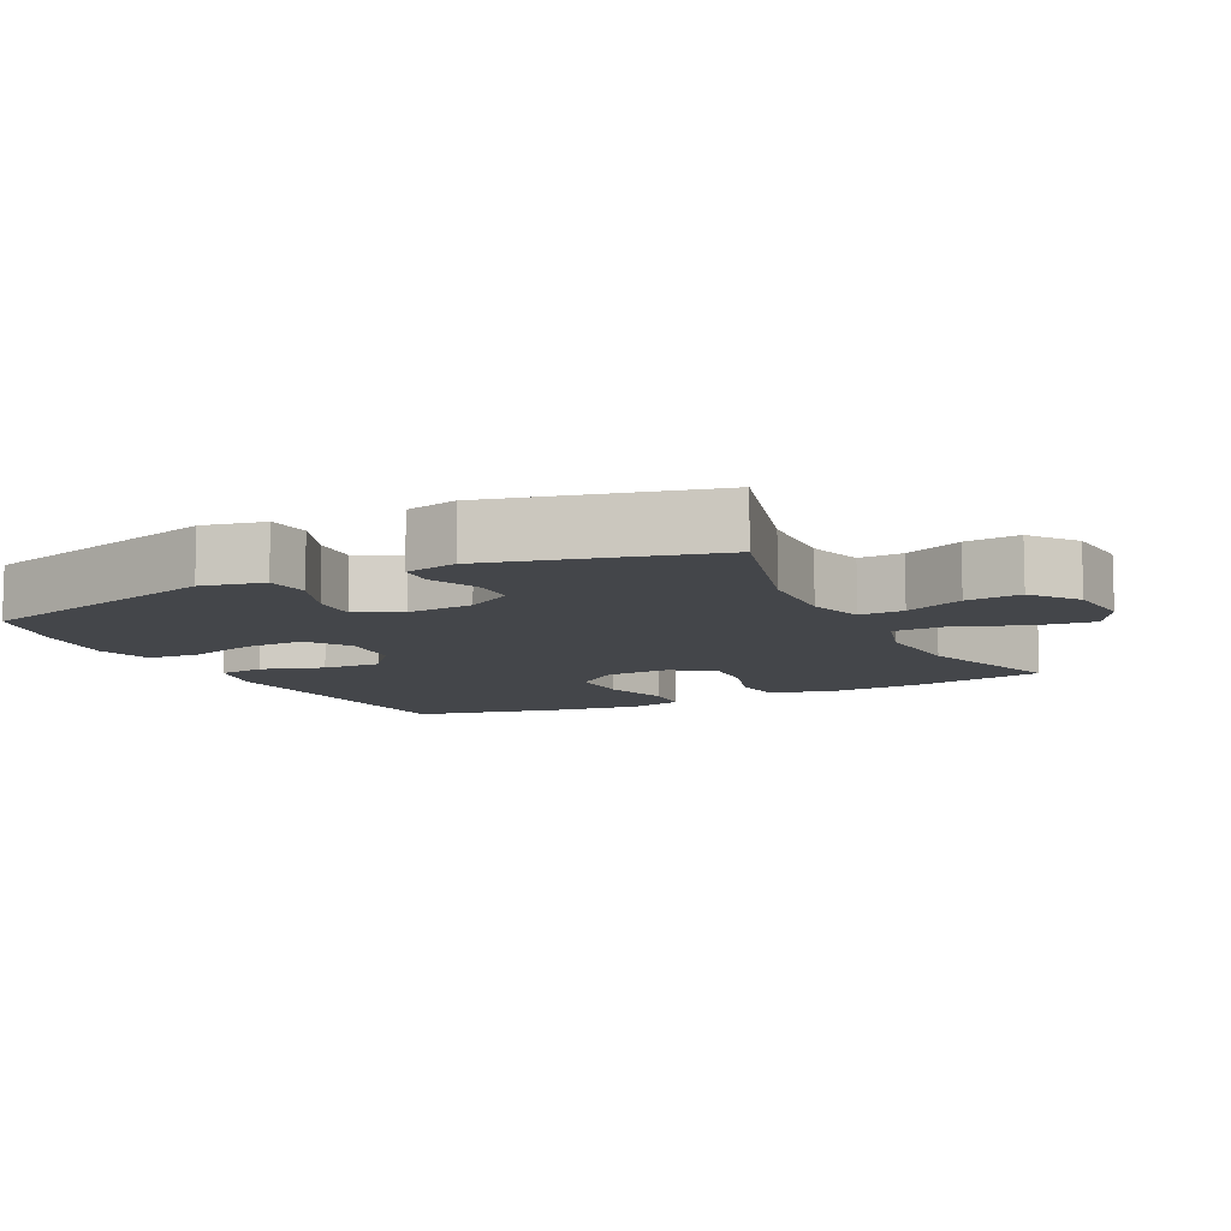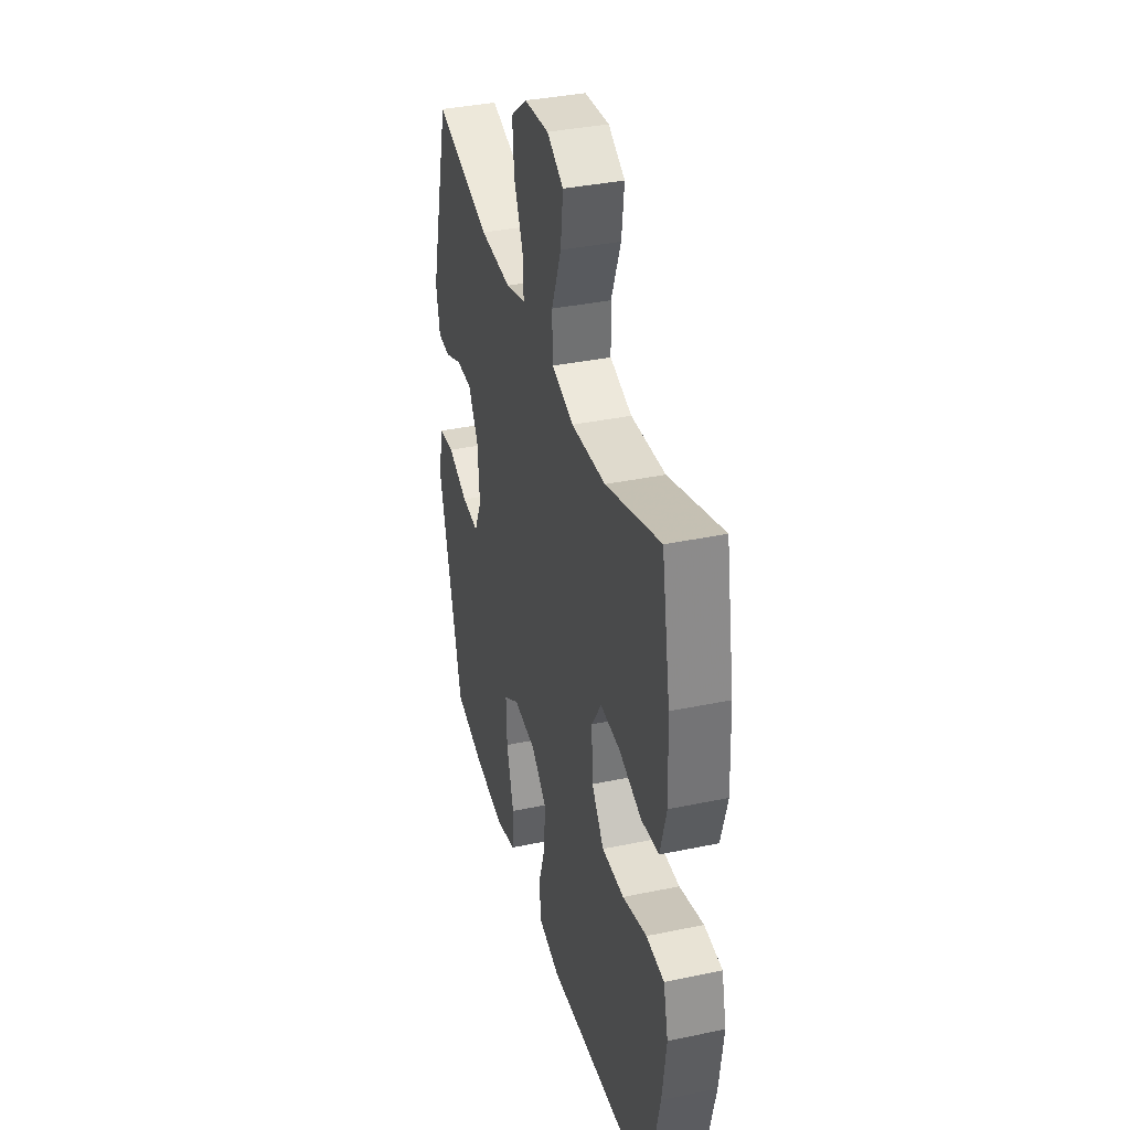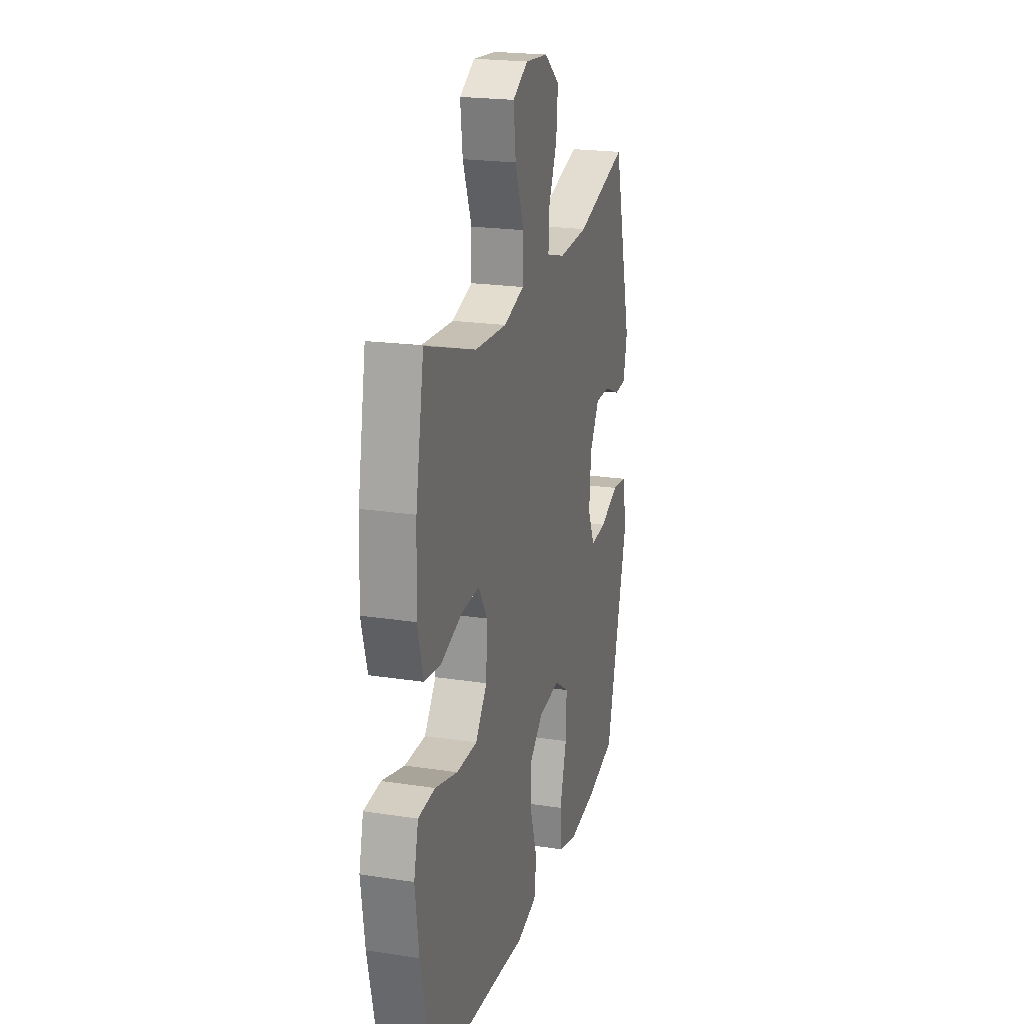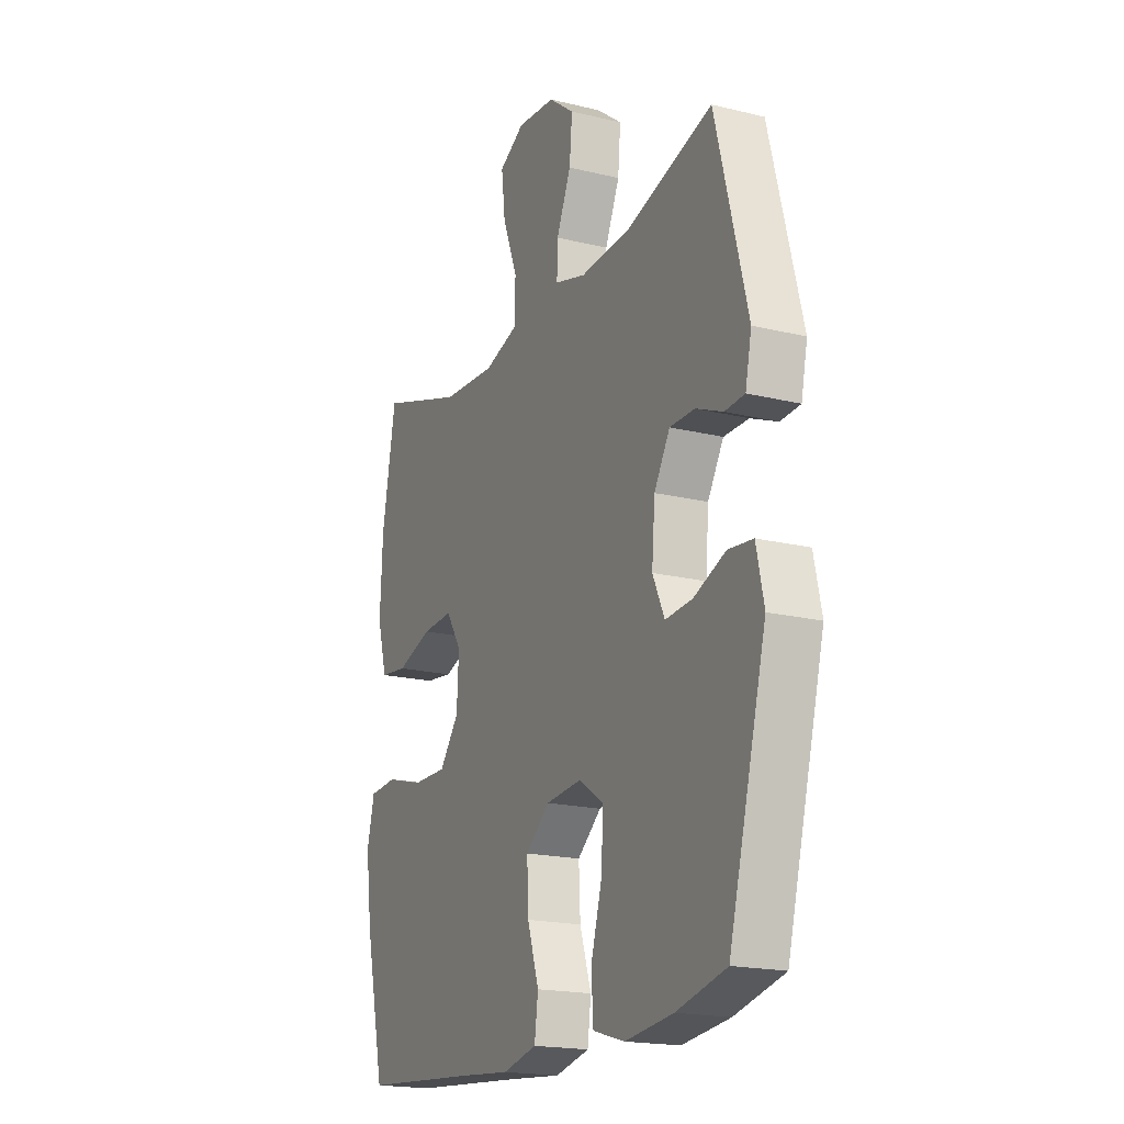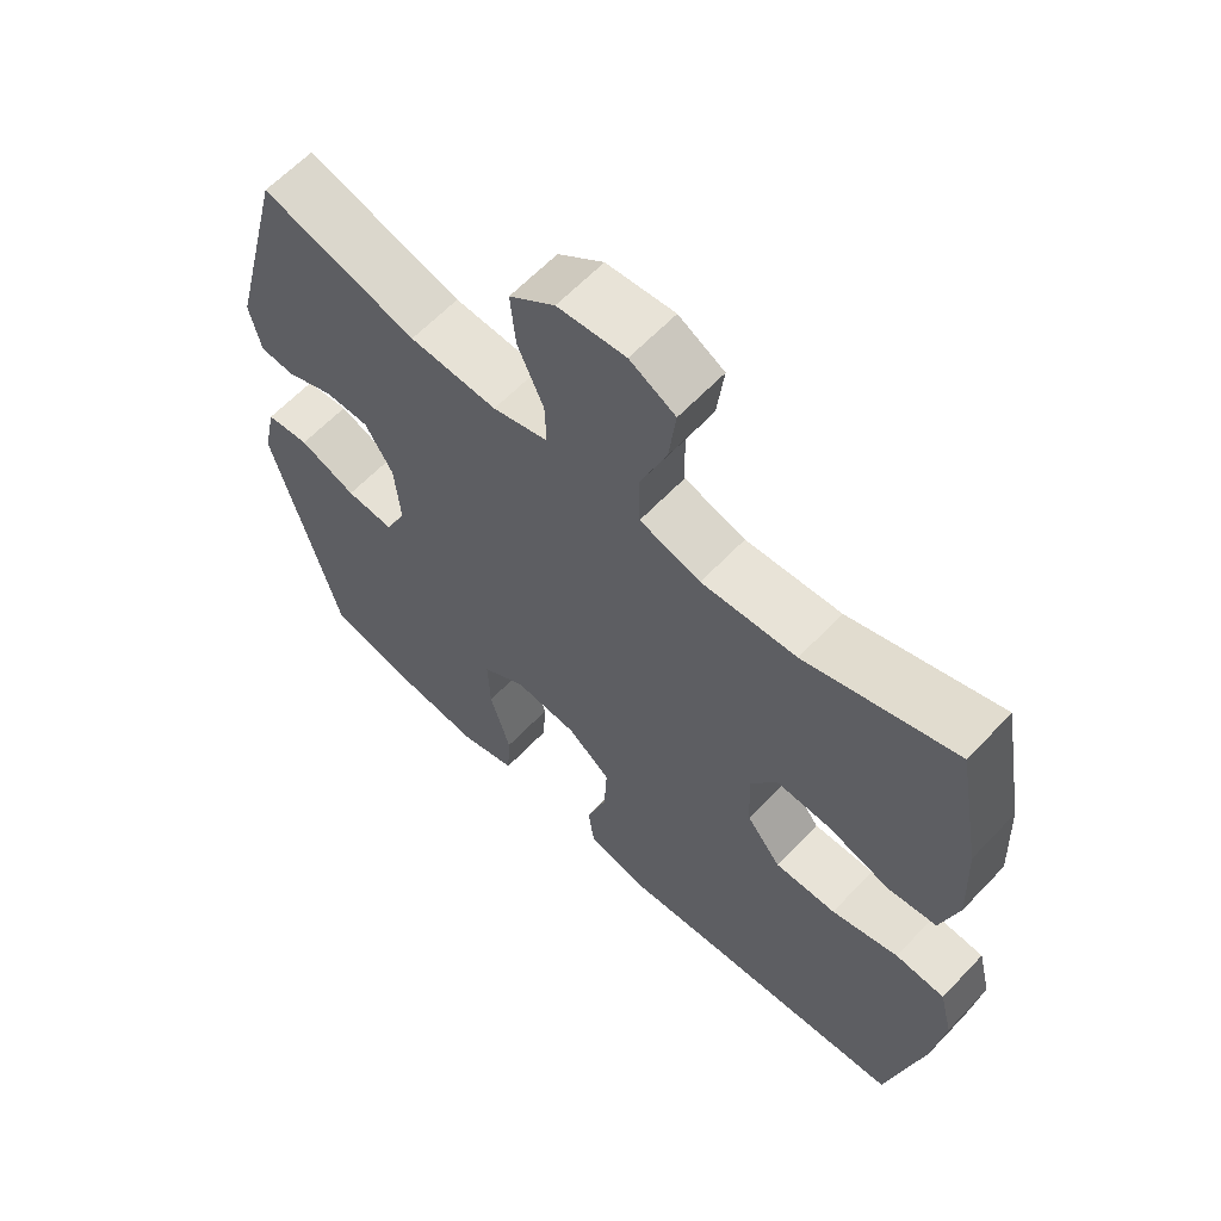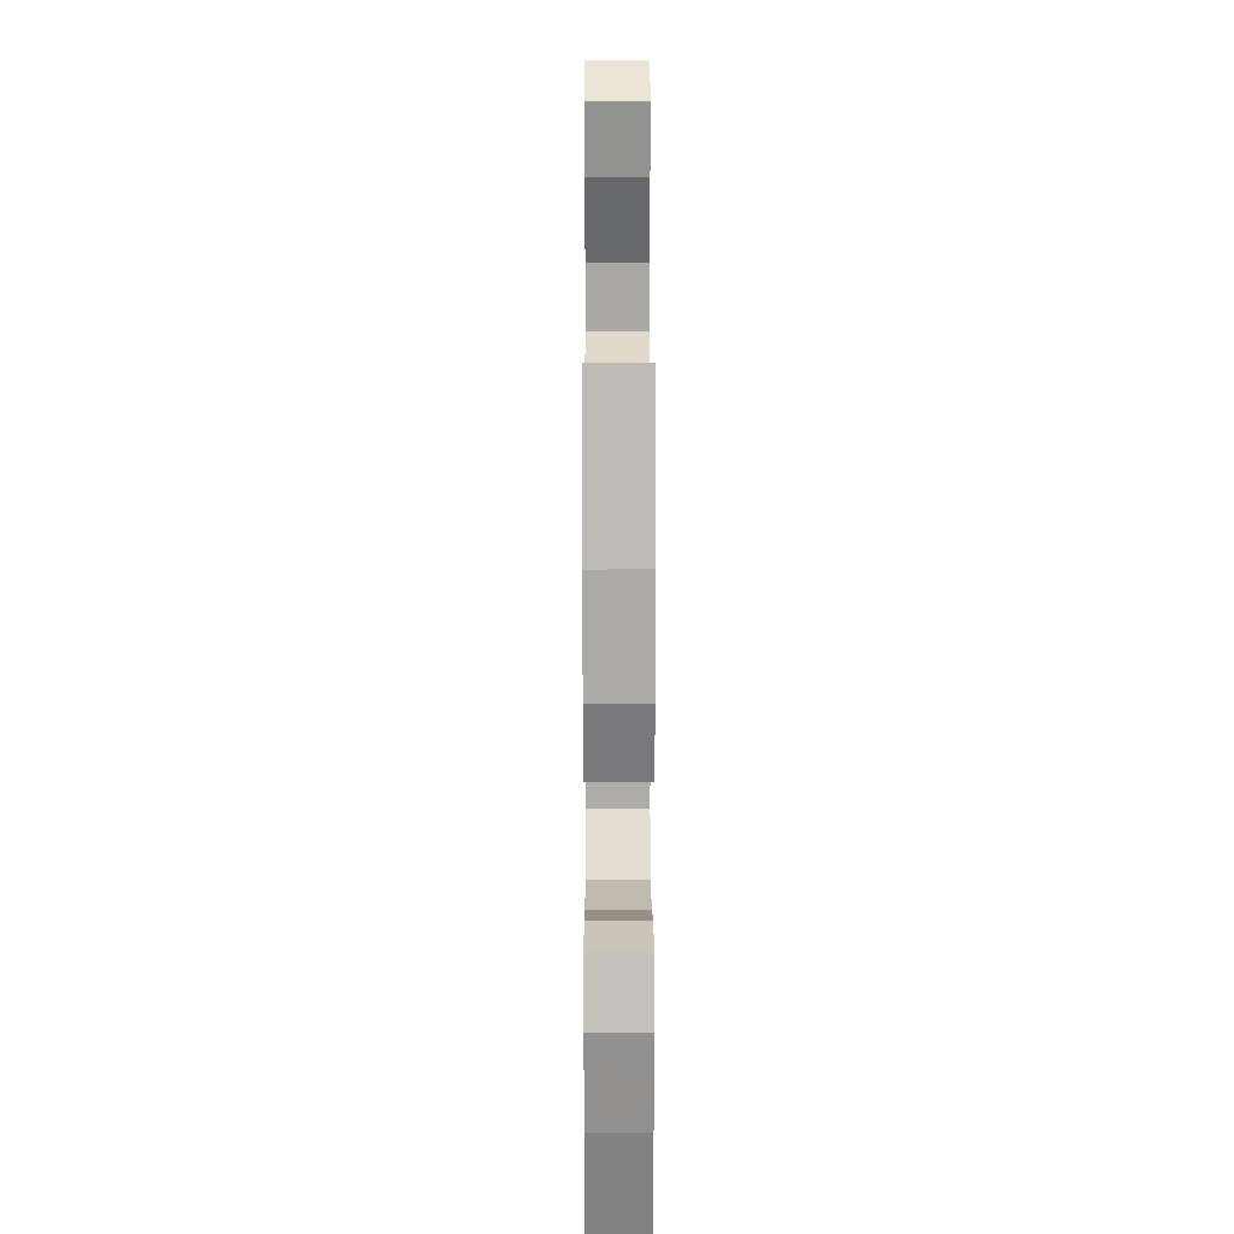
<metadata>
{"format":"obj","ext":"obj","renderer":"f3d","projection":"perspective","resolution":1024,"background":"white","views":[{"elev":-9.5,"azim":-63.3,"up":"+Y"},{"elev":36.7,"azim":74.9,"up":"+Z"},{"elev":21.6,"azim":105.2,"up":"+Z"},{"elev":-18.9,"azim":-114.9,"up":"+Z"},{"elev":62.2,"azim":43.3,"up":"+Z"},{"elev":16.5,"azim":89.8,"up":"+Z"}]}
</metadata>
<code>
v 0.5 0.07 0.5
v 0.535 0.07 0.307
v 0.541 0.07 0.174
v 0.516 0.07 0.085
v 0.446 0.07 0.076
v 0.356 0.07 0.105
v 0.278 0.07 0.109
v 0.239 0.07 0.048
v 0.244 0.07 -0.043
v 0.293 0.07 -0.106
v 0.381 0.07 -0.105
v 0.477 0.07 -0.078
v 0.548 0.07 -0.083
v 0.567 0.07 -0.16
v 0.551 0.07 -0.277
v 0.5 0.07 -0.5
v 0.206 0.07 -0.524
v 0.075 0.07 -0.536
v -0.012 0.07 -0.516
v -0.021 0.07 -0.45
v 0.008 0.07 -0.361
v 0.012 0.07 -0.278
v -0.049 0.07 -0.228
v -0.139 0.07 -0.22
v -0.201 0.07 -0.261
v -0.198 0.07 -0.346
v -0.169 0.07 -0.446
v -0.174 0.07 -0.521
v -0.254 0.07 -0.544
v -0.375 0.07 -0.53
v -0.5 0.07 -0.5
v -0.595 0.07 -0.144
v -0.576 0.07 -0.056
v -0.514 0.07 -0.049
v -0.433 0.07 -0.081
v -0.365 0.07 -0.086
v -0.335 0.07 -0.021
v -0.343 0.07 0.074
v -0.383 0.07 0.141
v -0.446 0.07 0.141
v -0.514 0.07 0.112
v -0.564 0.07 0.115
v -0.58 0.07 0.189
v -0.5 0.07 0.5
v -0.278 0.07 0.437
v -0.153 0.07 0.431
v -0.074 0.07 0.454
v -0.076 0.07 0.517
v -0.113 0.07 0.601
v -0.12 0.07 0.679
v -0.055 0.07 0.729
v 0.042 0.07 0.738
v 0.107 0.07 0.702
v 0.097 0.07 0.62
v 0.059 0.07 0.522
v 0.061 0.07 0.446
v 0.148 0.07 0.42
v 0.284 0.07 0.429
v 0.5 0 0.5
v 0.535 0 0.307
v 0.541 0 0.174
v 0.516 0 0.085
v 0.446 0 0.076
v 0.356 0 0.105
v 0.278 0 0.109
v 0.239 0 0.048
v 0.244 0 -0.043
v 0.293 0 -0.106
v 0.381 0 -0.105
v 0.477 0 -0.078
v 0.548 0 -0.083
v 0.567 0 -0.16
v 0.551 0 -0.277
v 0.5 0 -0.5
v 0.206 0 -0.524
v 0.075 0 -0.536
v -0.012 0 -0.516
v -0.021 0 -0.45
v 0.008 0 -0.361
v 0.012 0 -0.278
v -0.049 0 -0.228
v -0.139 0 -0.22
v -0.201 0 -0.261
v -0.198 0 -0.346
v -0.169 0 -0.446
v -0.174 0 -0.521
v -0.254 0 -0.544
v -0.375 0 -0.53
v -0.5 0 -0.5
v -0.595 0 -0.144
v -0.576 0 -0.056
v -0.514 0 -0.049
v -0.433 0 -0.081
v -0.365 0 -0.086
v -0.335 0 -0.021
v -0.343 0 0.074
v -0.383 0 0.141
v -0.446 0 0.141
v -0.514 0 0.112
v -0.564 0 0.115
v -0.58 0 0.189
v -0.5 0 0.5
v -0.278 0 0.437
v -0.153 0 0.431
v -0.074 0 0.454
v -0.076 0 0.517
v -0.113 0 0.601
v -0.12 0 0.679
v -0.055 0 0.729
v 0.042 0 0.738
v 0.107 0 0.702
v 0.097 0 0.62
v 0.059 0 0.522
v 0.061 0 0.446
v 0.148 0 0.42
v 0.284 0 0.429
f 52 53 54 55
f 52 55 56
f 51 52 56
f 48 49 50 51
f 47 48 51 56
f 46 47 56 57
f 42 43 44 45
f 40 41 42 45
f 39 40 45 46
f 38 39 46 57
f 32 33 34 35
f 32 35 36
f 31 32 36
f 30 31 36 37
f 26 27 28 29
f 25 26 29 30
f 18 19 20 21
f 17 18 21 22
f 16 17 22
f 15 16 22 23
f 11 12 13 14
f 10 11 14 15
f 3 4 5 6
f 3 6 7
f 58 1 2 3
f 58 3 7
f 37 38 57 58
f 37 58 7 8
f 25 30 37
f 24 25 37 8
f 10 15 23 24
f 9 10 24
f 8 9 24
f 113 112 111 110
f 114 113 110
f 114 110 109
f 109 108 107 106
f 114 109 106 105
f 115 114 105 104
f 103 102 101 100
f 103 100 99 98
f 104 103 98 97
f 115 104 97 96
f 93 92 91 90
f 94 93 90
f 94 90 89
f 95 94 89 88
f 87 86 85 84
f 88 87 84 83
f 79 78 77 76
f 80 79 76 75
f 80 75 74
f 81 80 74 73
f 72 71 70 69
f 73 72 69 68
f 64 63 62 61
f 65 64 61
f 61 60 59 116
f 65 61 116
f 116 115 96 95
f 66 65 116 95
f 95 88 83
f 66 95 83 82
f 82 81 73 68
f 82 68 67
f 82 67 66
f 1 59 60 2
f 2 60 61 3
f 3 61 62 4
f 4 62 63 5
f 5 63 64 6
f 6 64 65 7
f 7 65 66 8
f 8 66 67 9
f 9 67 68 10
f 10 68 69 11
f 11 69 70 12
f 12 70 71 13
f 13 71 72 14
f 14 72 73 15
f 15 73 74 16
f 16 74 75 17
f 17 75 76 18
f 18 76 77 19
f 19 77 78 20
f 20 78 79 21
f 21 79 80 22
f 22 80 81 23
f 23 81 82 24
f 24 82 83 25
f 25 83 84 26
f 26 84 85 27
f 27 85 86 28
f 28 86 87 29
f 29 87 88 30
f 30 88 89 31
f 31 89 90 32
f 32 90 91 33
f 33 91 92 34
f 34 92 93 35
f 35 93 94 36
f 36 94 95 37
f 37 95 96 38
f 38 96 97 39
f 39 97 98 40
f 40 98 99 41
f 41 99 100 42
f 42 100 101 43
f 43 101 102 44
f 44 102 103 45
f 45 103 104 46
f 46 104 105 47
f 47 105 106 48
f 48 106 107 49
f 49 107 108 50
f 50 108 109 51
f 51 109 110 52
f 52 110 111 53
f 53 111 112 54
f 54 112 113 55
f 55 113 114 56
f 56 114 115 57
f 57 115 116 58
f 58 116 59 1

</code>
